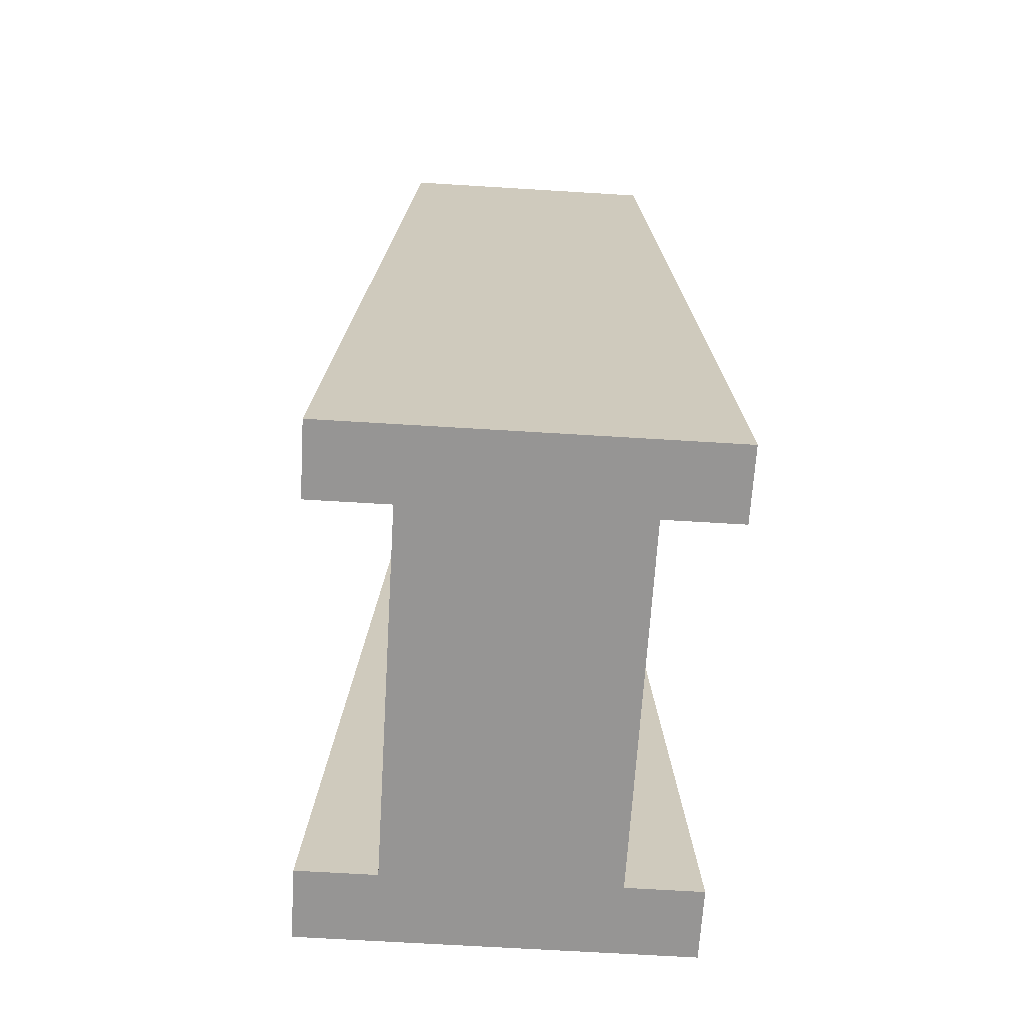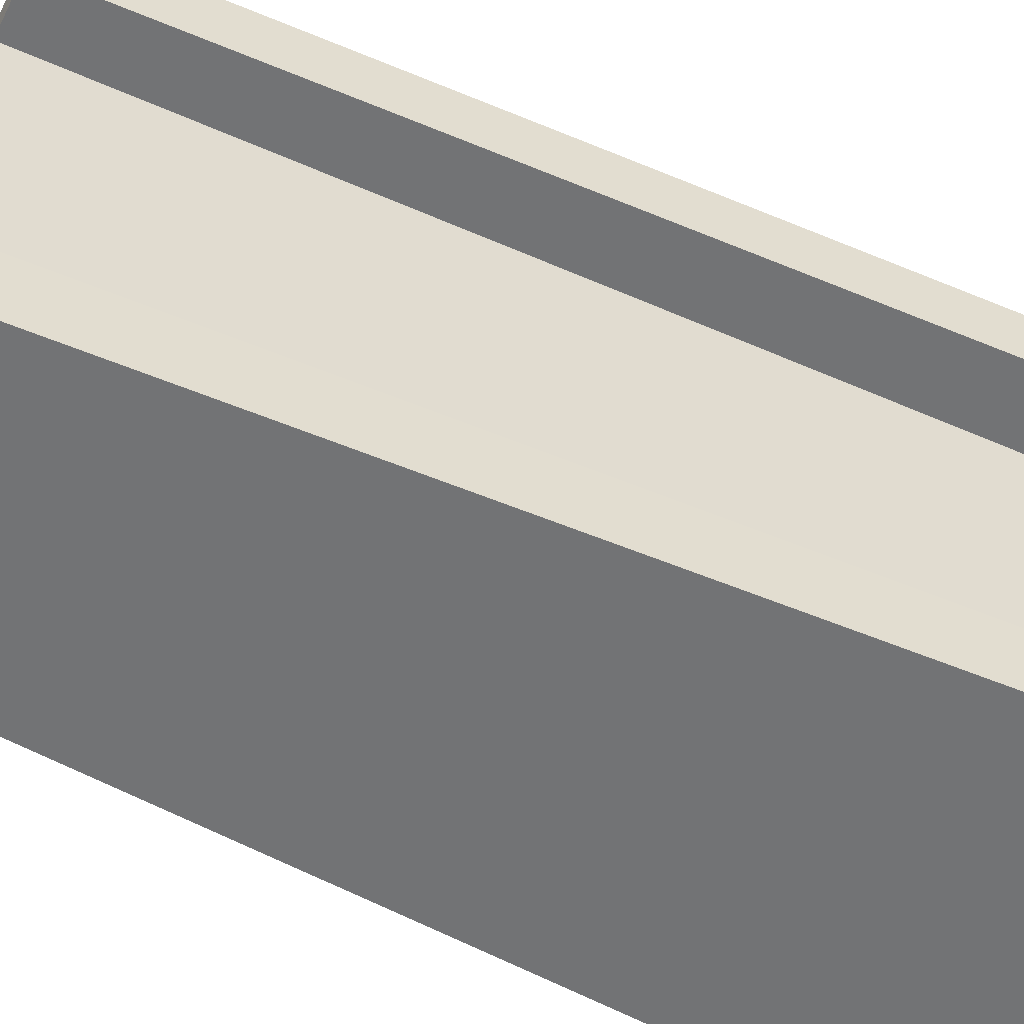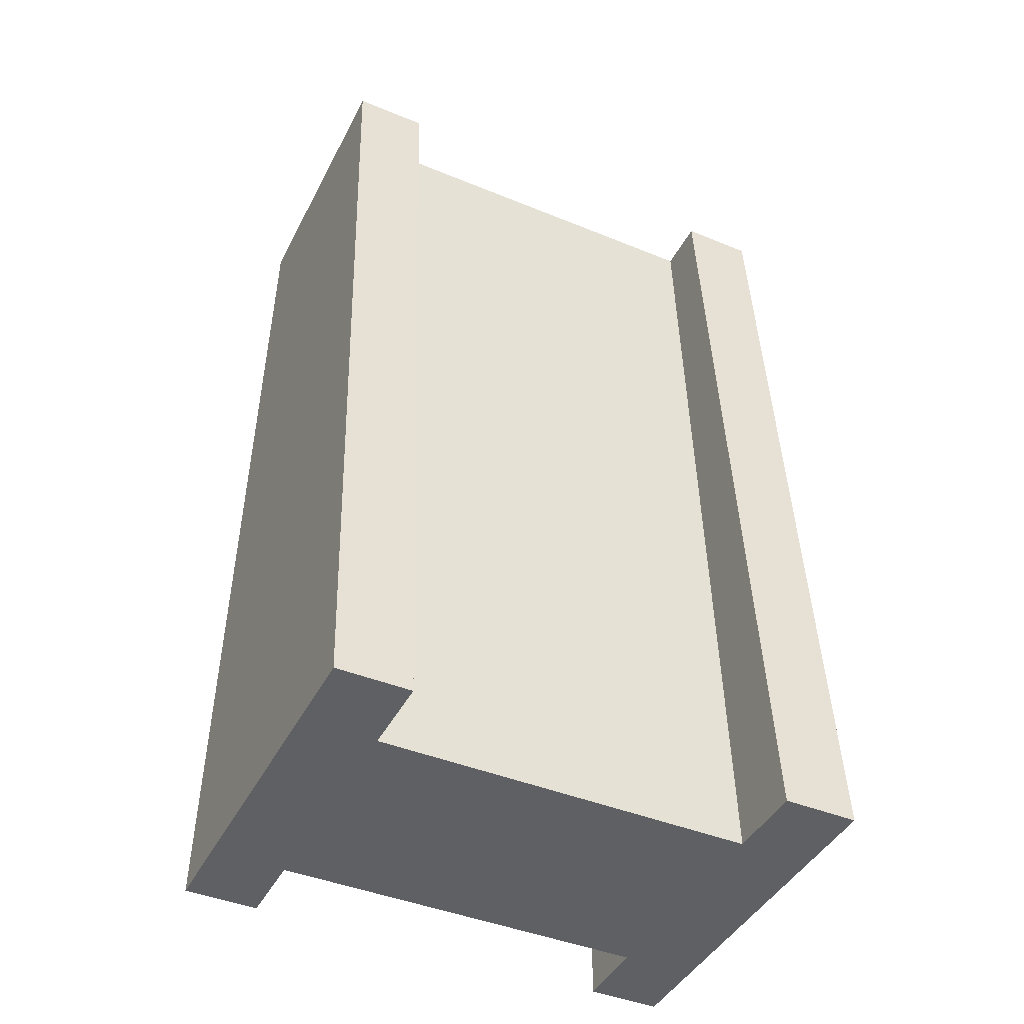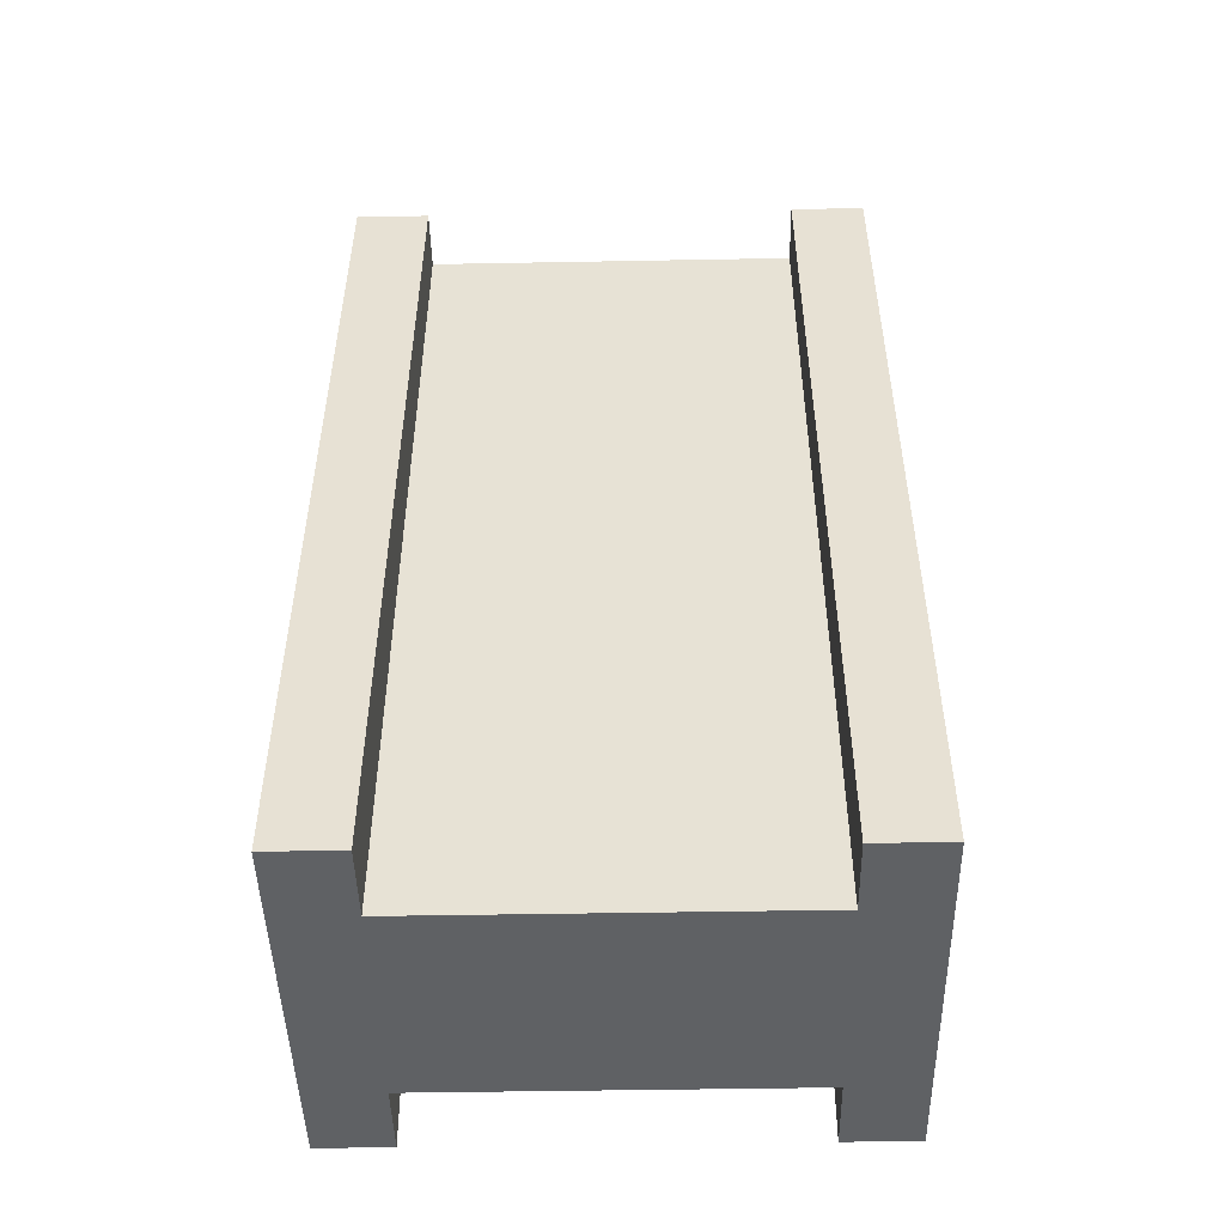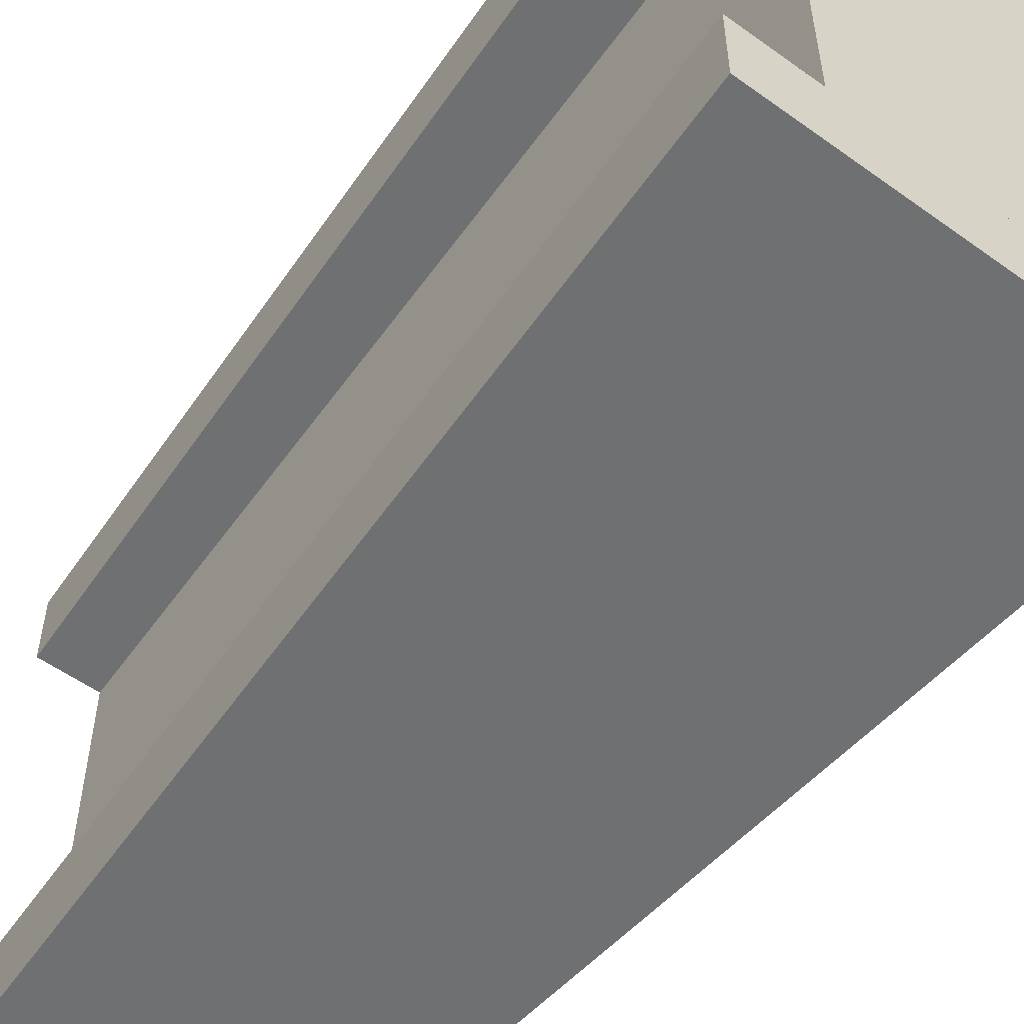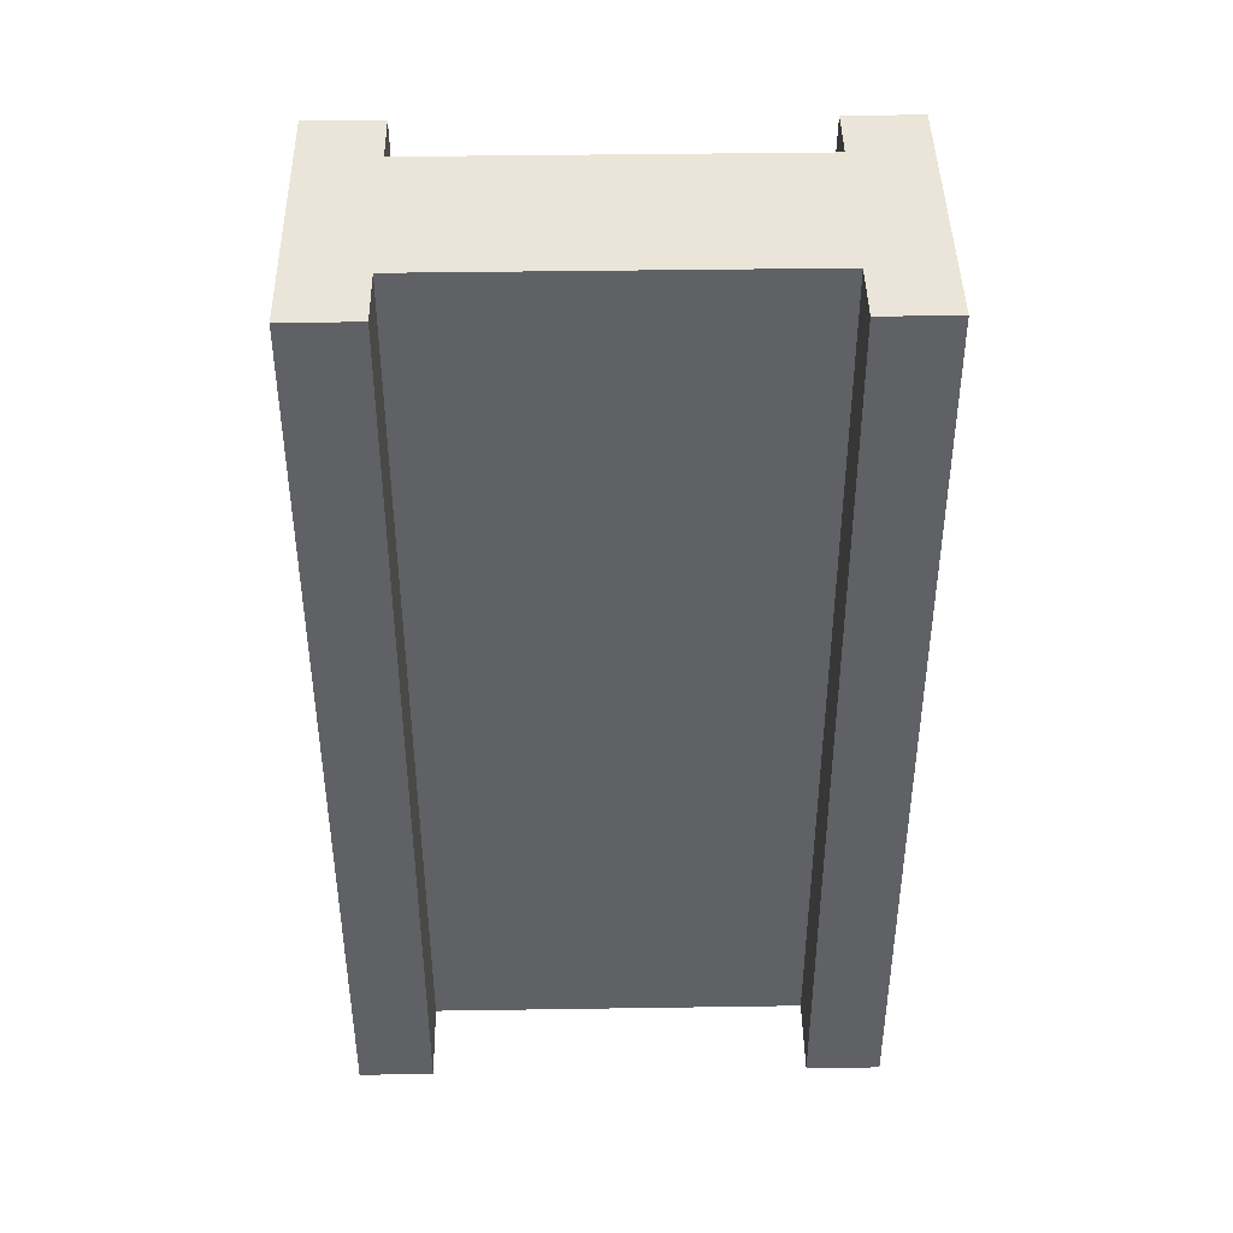
<metadata>
{"format":"obj","ext":"obj","renderer":"f3d","projection":"perspective","resolution":1024,"background":"white","views":[{"elev":-67.5,"azim":176.5,"up":"+Y"},{"elev":-55.8,"azim":-117.0,"up":"+Z"},{"elev":-43.3,"azim":64.2,"up":"+Y"},{"elev":-46.4,"azim":-88.8,"up":"+Y"},{"elev":-54.9,"azim":-37.2,"up":"+Z"},{"elev":44.8,"azim":-91.0,"up":"+Y"}]}
</metadata>
<code>
o Cube
v 1 5.734 -2.395
v 1.451 -5.734 -2.395
v 1 5.734 2.395
v 1.451 -5.734 2.395
v -1 5.734 -2.395
v -1.472 -5.734 -2.395
v -1 5.734 2.395
v -1.472 -5.734 2.395
f 1 5 7 3
f 4 3 7 8
f 8 7 5 6
f 6 2 4 8
f 2 1 3 4
f 6 5 1 2
o Cube.001
v -1.769 5.734 2.377
v -2.444 -5.734 2.377
v 1.687 5.734 2.376
v 2.459 -5.734 2.376
v -1.769 5.734 3.312
v -2.444 -5.734 3.312
v 1.687 5.734 3.311
v 2.459 -5.734 3.311
f 9 13 15 11
f 12 11 15 16
f 16 15 13 14
f 14 10 12 16
f 10 9 11 12
f 14 13 9 10
o Cube.002_Cube.003
v -1.769 5.734 -3.316
v -2.444 -5.734 -3.316
v 1.687 5.734 -3.317
v 2.459 -5.734 -3.317
v -1.769 5.734 -2.381
v -2.444 -5.734 -2.381
v 1.687 5.734 -2.382
v 2.459 -5.734 -2.382
f 17 21 23 19
f 20 19 23 24
f 24 23 21 22
f 22 18 20 24
f 18 17 19 20
f 22 21 17 18

</code>
